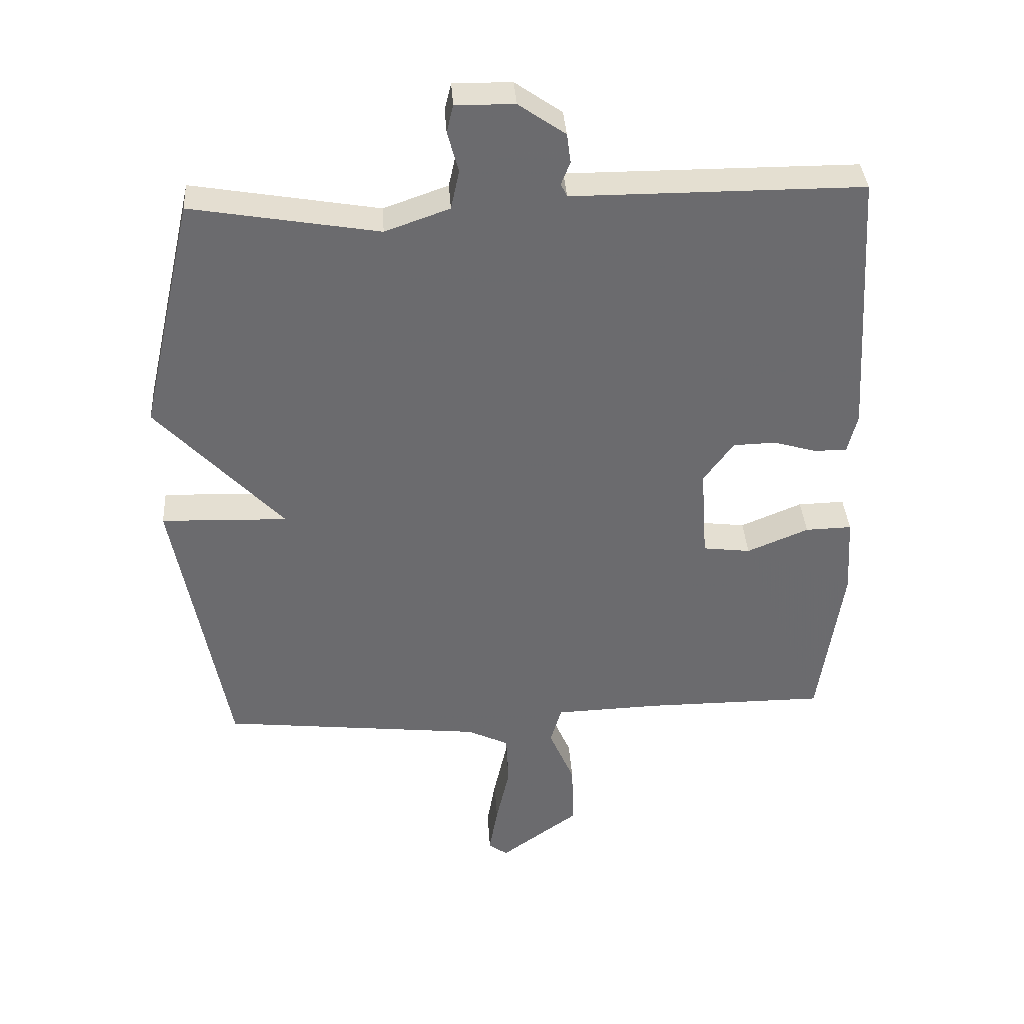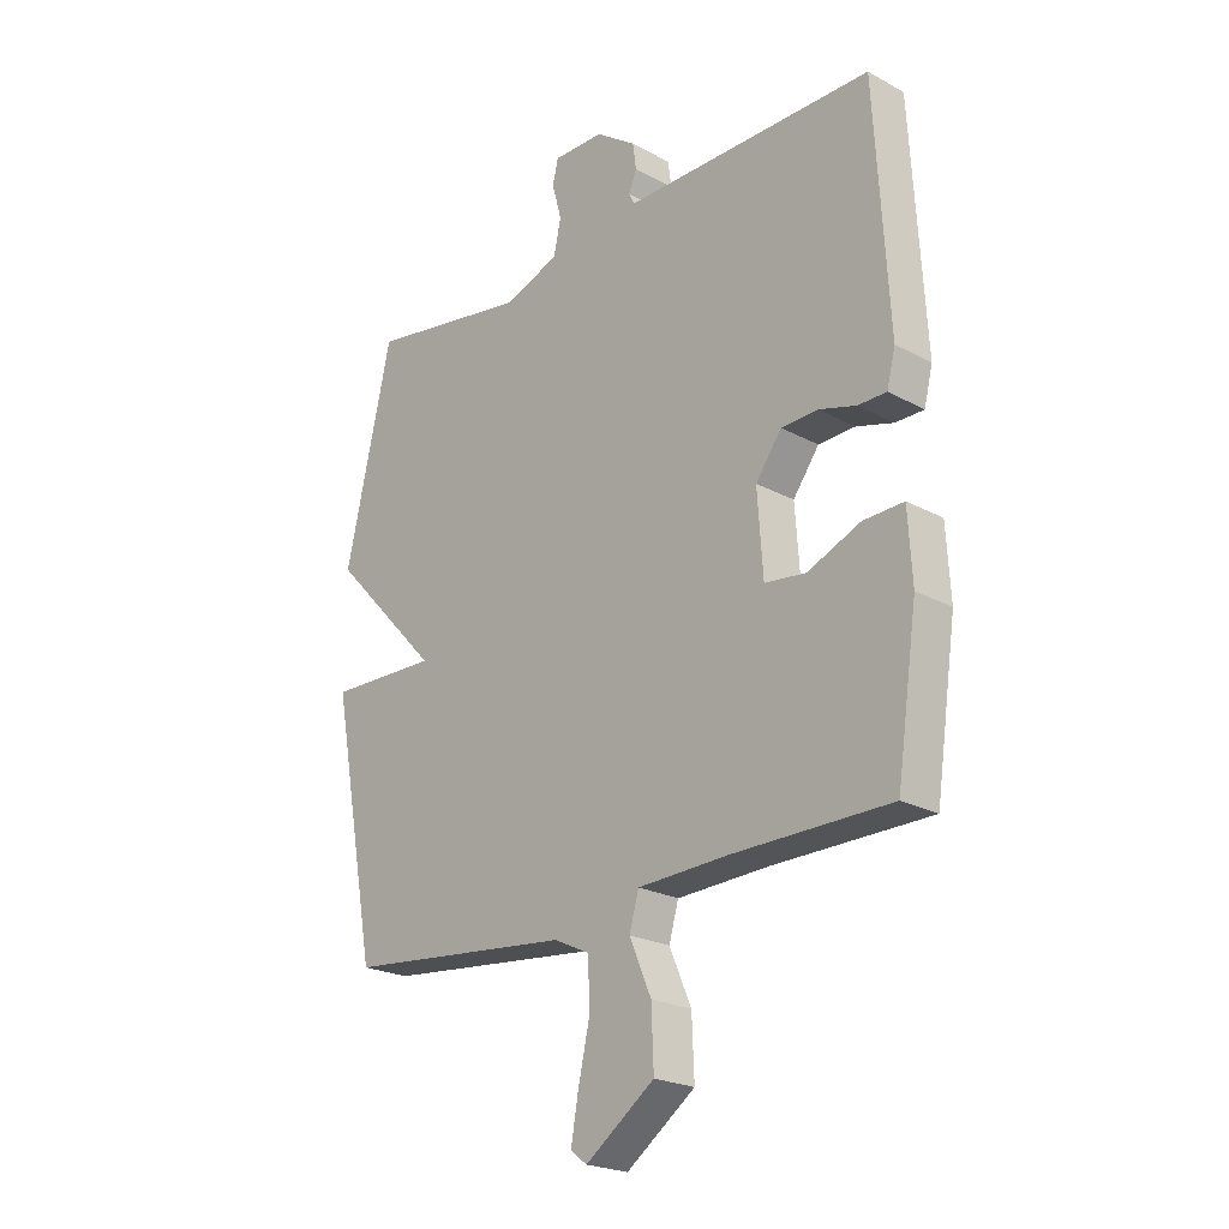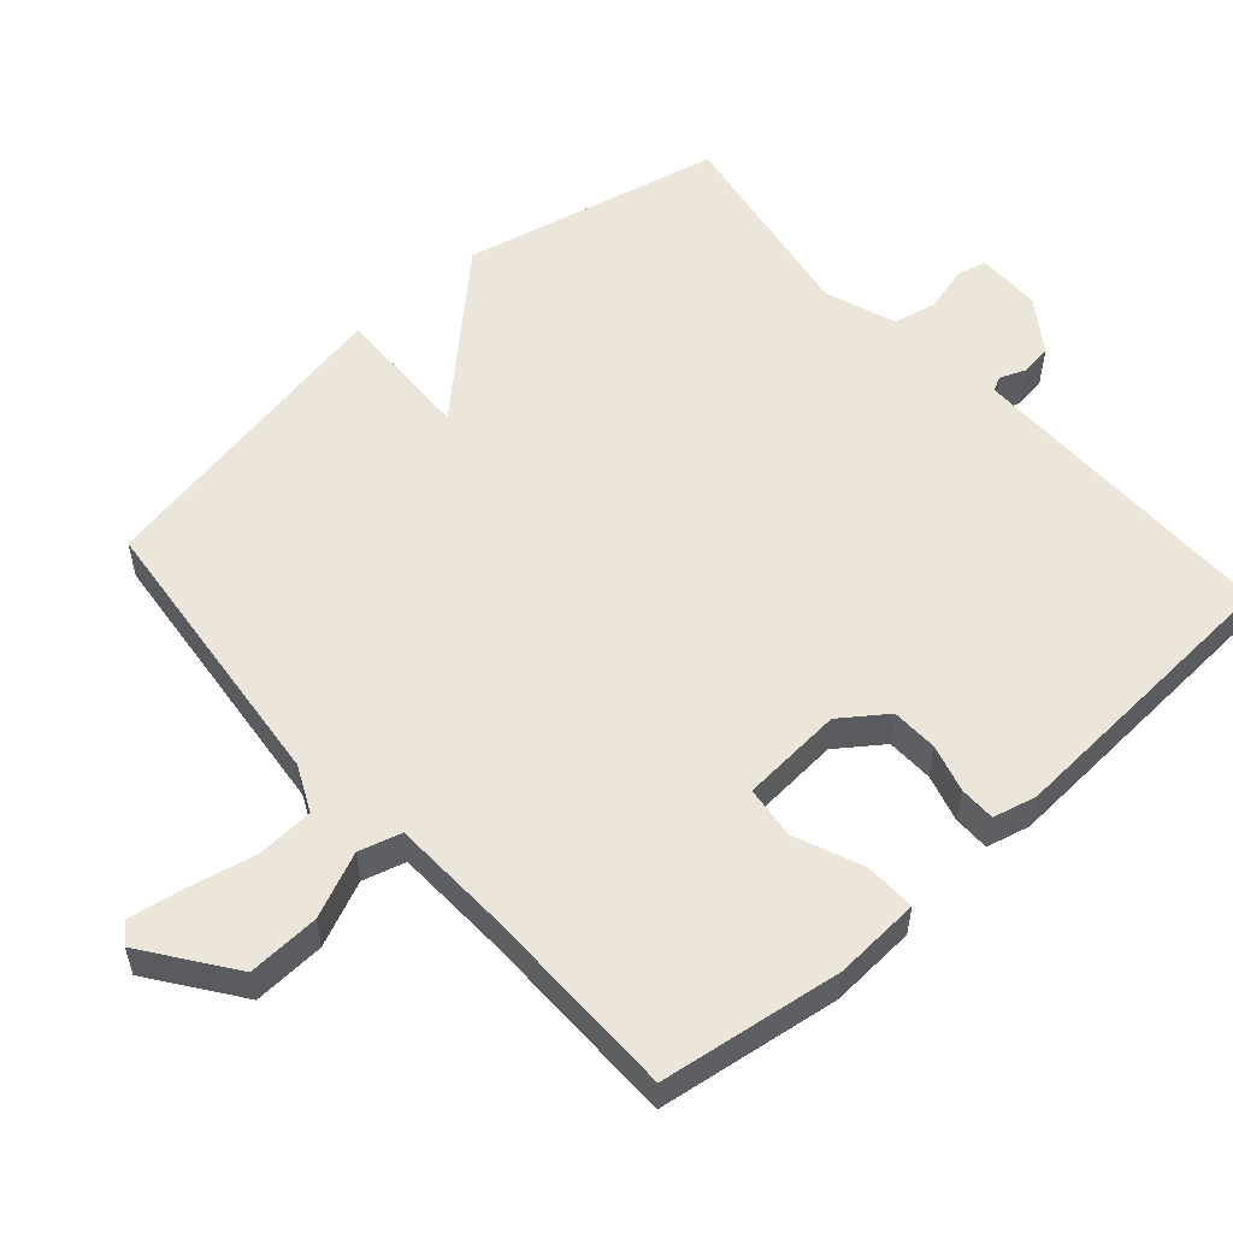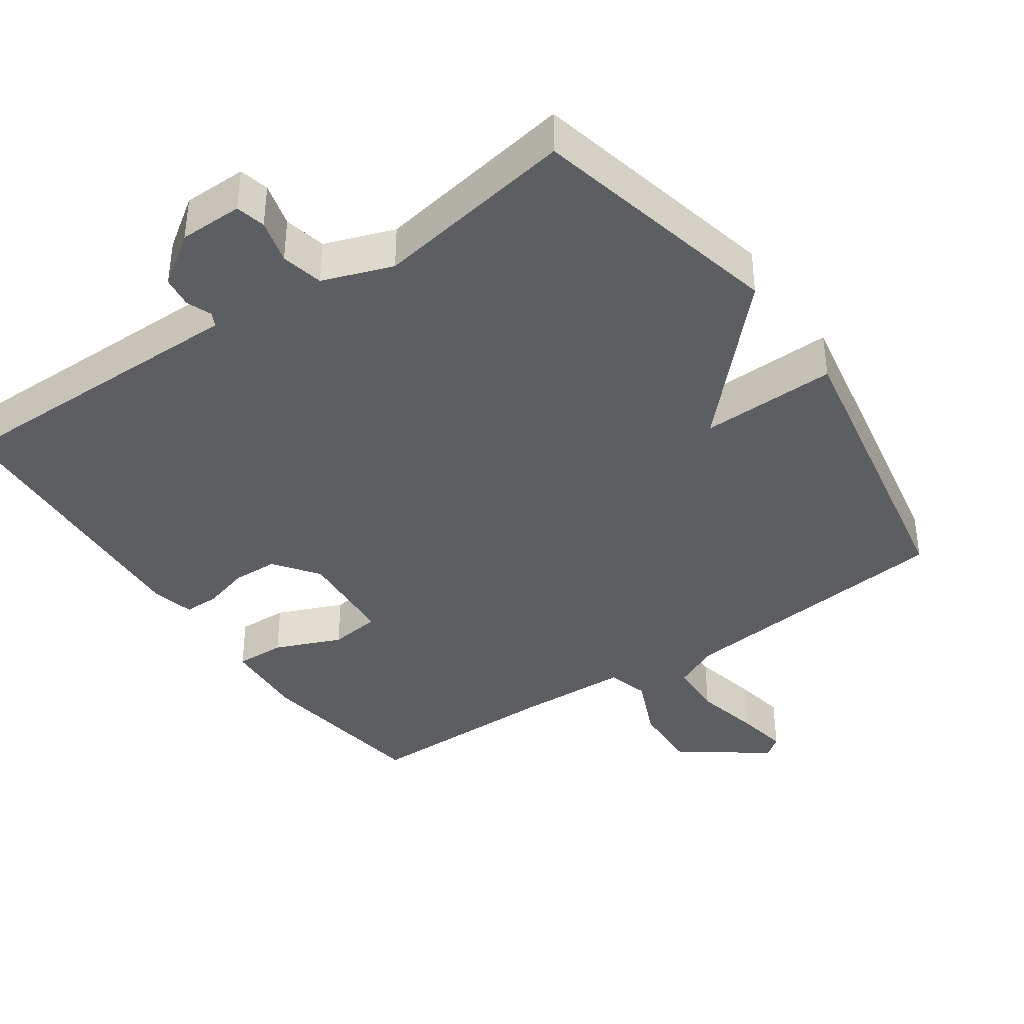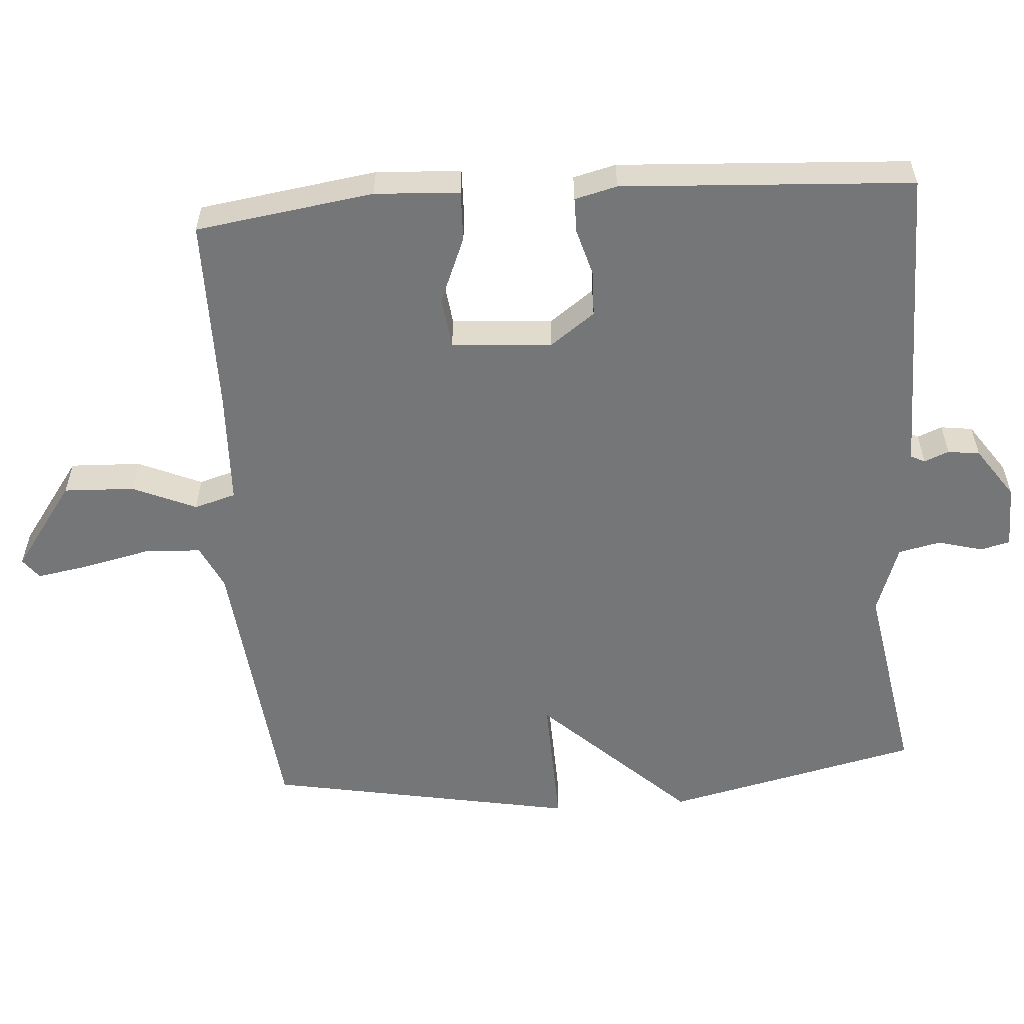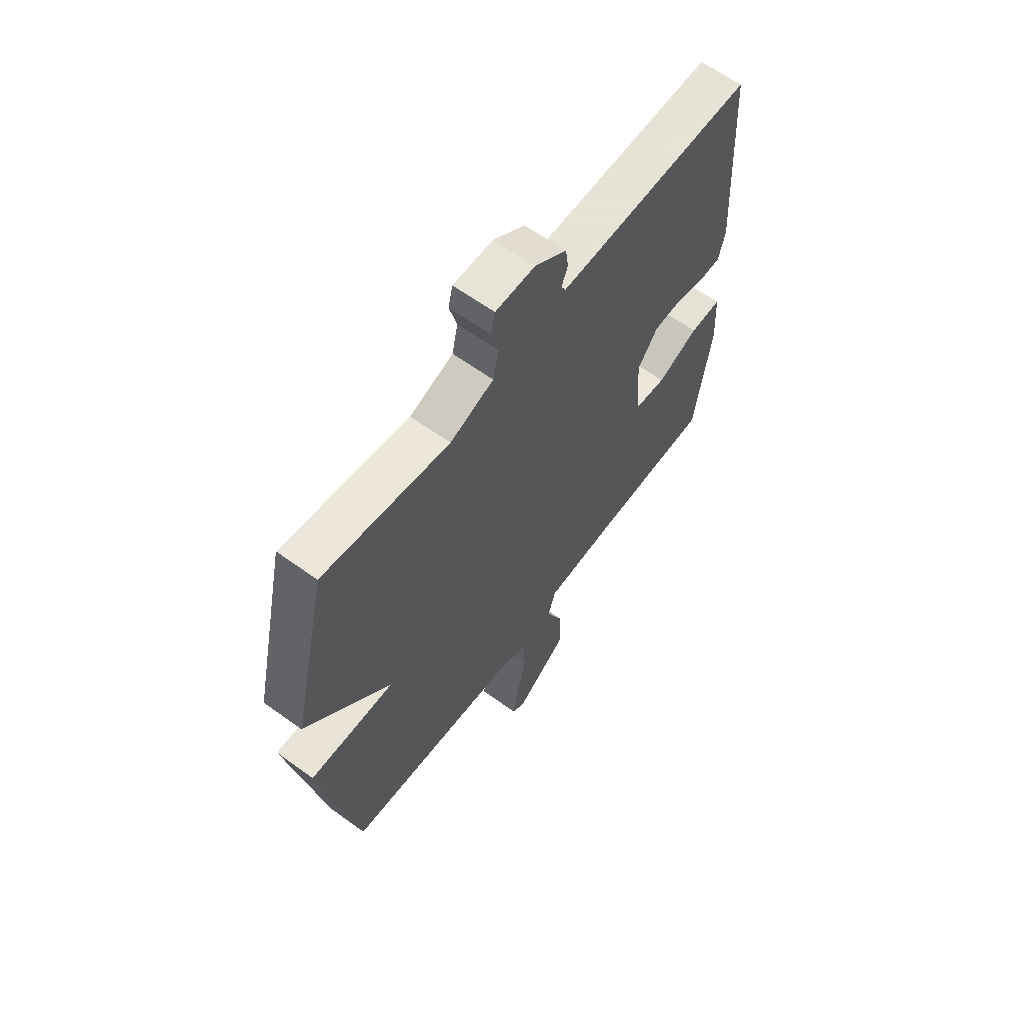
<metadata>
{"format":"obj","ext":"obj","renderer":"f3d","projection":"perspective","resolution":1024,"background":"white","views":[{"elev":36.8,"azim":176.3,"up":"+Z"},{"elev":-22.7,"azim":-132.9,"up":"+Z"},{"elev":55.4,"azim":-131.7,"up":"+Y"},{"elev":-39.2,"azim":34.7,"up":"+Y"},{"elev":-56.8,"azim":-85.9,"up":"+Y"},{"elev":62.8,"azim":126.2,"up":"+Z"}]}
</metadata>
<code>
v -0.5 0.07 -0.5
v -0.537 0.07 -0.248
v -0.53 0.07 -0.128
v -0.459 0.07 -0.13
v -0.365 0.07 -0.169
v -0.292 0.07 -0.16
v -0.282 0.07 -0.018
v -0.328 0.07 0.045
v -0.393 0.07 0.047
v -0.459 0.07 0.028
v -0.509 0.07 0.028
v -0.524 0.07 0.088
v -0.5 0.07 0.5
v -0.135 0.07 0.5
v -0.056 0.07 0.5
v -0.046 0.07 0.52
v -0.06 0.07 0.555
v -0.054 0.07 0.6
v 0.018 0.07 0.65
v 0.108 0.07 0.651
v 0.118 0.07 0.609
v 0.101 0.07 0.546
v 0.114 0.07 0.486
v 0.213 0.07 0.451
v 0.5 0.07 0.5
v 0.582 0.07 0.139
v 0.388 0.07 -0.067
v 0.582 0.07 -0.061
v 0.5 0.07 -0.5
v 0.098 0.07 -0.543
v 0.035 0.07 -0.573
v 0.031 0.07 -0.653
v 0.052 0.07 -0.747
v 0.065 0.07 -0.822
v 0.036 0.07 -0.844
v -0.086 0.07 -0.756
v -0.082 0.07 -0.656
v -0.043 0.07 -0.566
v -0.06 0.07 -0.507
v -0.222 0.07 -0.501
v -0.5 0 -0.5
v -0.537 0 -0.248
v -0.53 0 -0.128
v -0.459 0 -0.13
v -0.365 0 -0.169
v -0.292 0 -0.16
v -0.282 0 -0.018
v -0.328 0 0.045
v -0.393 0 0.047
v -0.459 0 0.028
v -0.509 0 0.028
v -0.524 0 0.088
v -0.5 0 0.5
v -0.135 0 0.5
v -0.056 0 0.5
v -0.046 0 0.52
v -0.06 0 0.555
v -0.054 0 0.6
v 0.018 0 0.65
v 0.108 0 0.651
v 0.118 0 0.609
v 0.101 0 0.546
v 0.114 0 0.486
v 0.213 0 0.451
v 0.5 0 0.5
v 0.582 0 0.139
v 0.388 0 -0.067
v 0.582 0 -0.061
v 0.5 0 -0.5
v 0.098 0 -0.543
v 0.035 0 -0.573
v 0.031 0 -0.653
v 0.052 0 -0.747
v 0.065 0 -0.822
v 0.036 0 -0.844
v -0.086 0 -0.756
v -0.082 0 -0.656
v -0.043 0 -0.566
v -0.06 0 -0.507
v -0.222 0 -0.501
f 36 37 38
f 35 36 38
f 34 35 38
f 33 34 38
f 32 33 38
f 31 32 38 39
f 30 31 39
f 29 30 39
f 28 29 39
f 27 28 39
f 27 39 40
f 26 27 40
f 25 26 40
f 24 25 40
f 20 21 22
f 19 20 22
f 18 19 22
f 17 18 22
f 16 17 22
f 15 16 22 23
f 23 24 40
f 15 23 40
f 14 15 40
f 12 13 14
f 11 12 14
f 10 11 14
f 9 10 14
f 3 4 5
f 2 3 5
f 1 2 5
f 40 1 5
f 40 5 6
f 14 40 6 7
f 8 9 14
f 7 8 14
f 78 77 76
f 78 76 75
f 78 75 74
f 78 74 73
f 78 73 72
f 79 78 72 71
f 79 71 70
f 79 70 69
f 79 69 68
f 79 68 67
f 80 79 67
f 80 67 66
f 80 66 65
f 80 65 64
f 62 61 60
f 62 60 59
f 62 59 58
f 62 58 57
f 62 57 56
f 63 62 56 55
f 80 64 63
f 80 63 55
f 80 55 54
f 54 53 52
f 54 52 51
f 54 51 50
f 54 50 49
f 45 44 43
f 45 43 42
f 45 42 41
f 45 41 80
f 46 45 80
f 47 46 80 54
f 54 49 48
f 54 48 47
f 1 41 42 2
f 2 42 43 3
f 3 43 44 4
f 4 44 45 5
f 5 45 46 6
f 6 46 47 7
f 7 47 48 8
f 8 48 49 9
f 9 49 50 10
f 10 50 51 11
f 11 51 52 12
f 12 52 53 13
f 13 53 54 14
f 14 54 55 15
f 15 55 56 16
f 16 56 57 17
f 17 57 58 18
f 18 58 59 19
f 19 59 60 20
f 20 60 61 21
f 21 61 62 22
f 22 62 63 23
f 23 63 64 24
f 24 64 65 25
f 25 65 66 26
f 26 66 67 27
f 27 67 68 28
f 28 68 69 29
f 29 69 70 30
f 30 70 71 31
f 31 71 72 32
f 32 72 73 33
f 33 73 74 34
f 34 74 75 35
f 35 75 76 36
f 36 76 77 37
f 37 77 78 38
f 38 78 79 39
f 39 79 80 40
f 40 80 41 1

</code>
